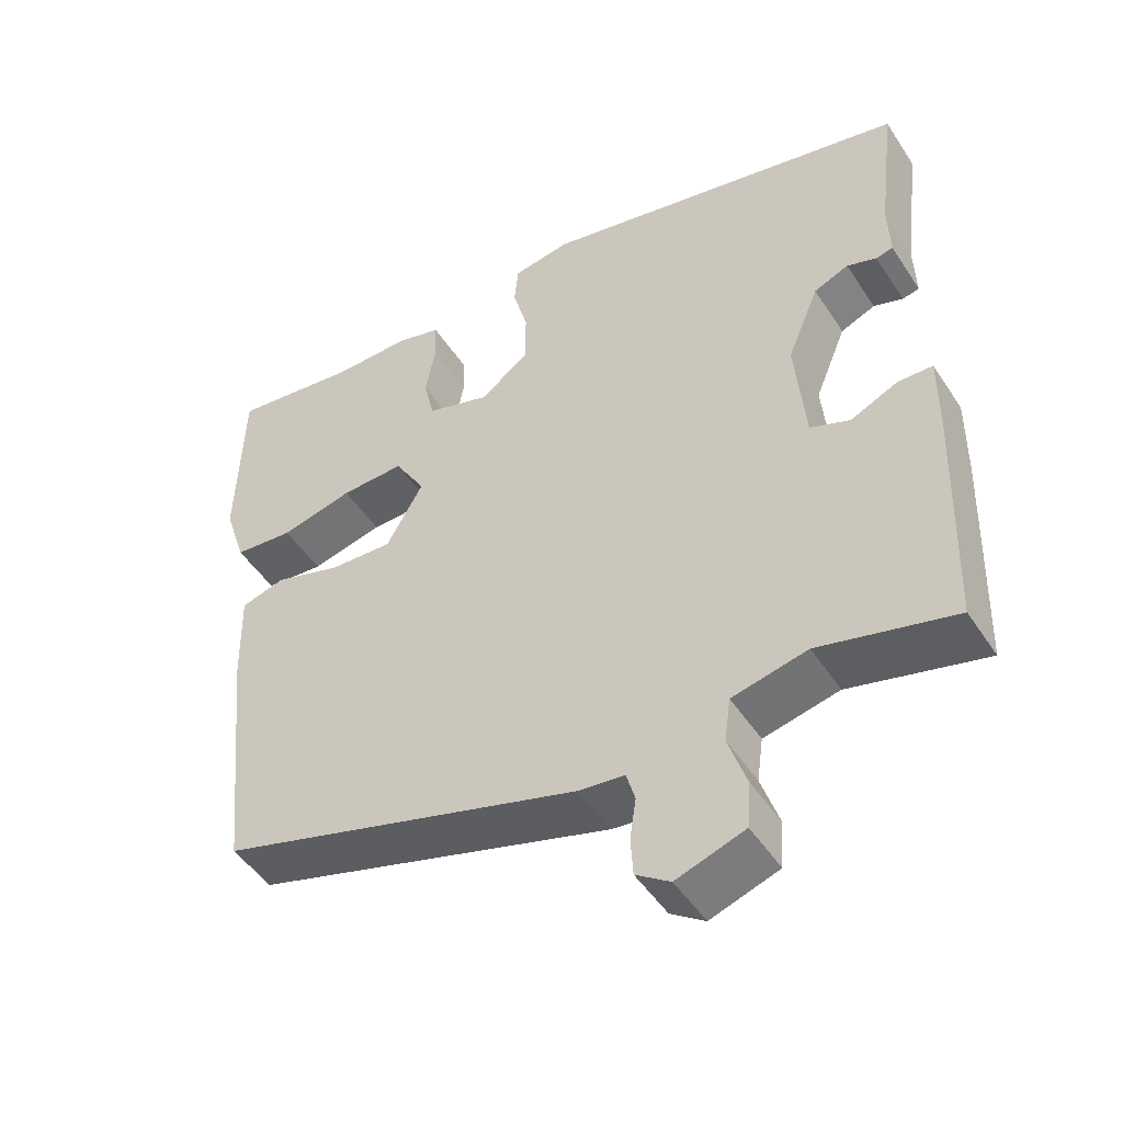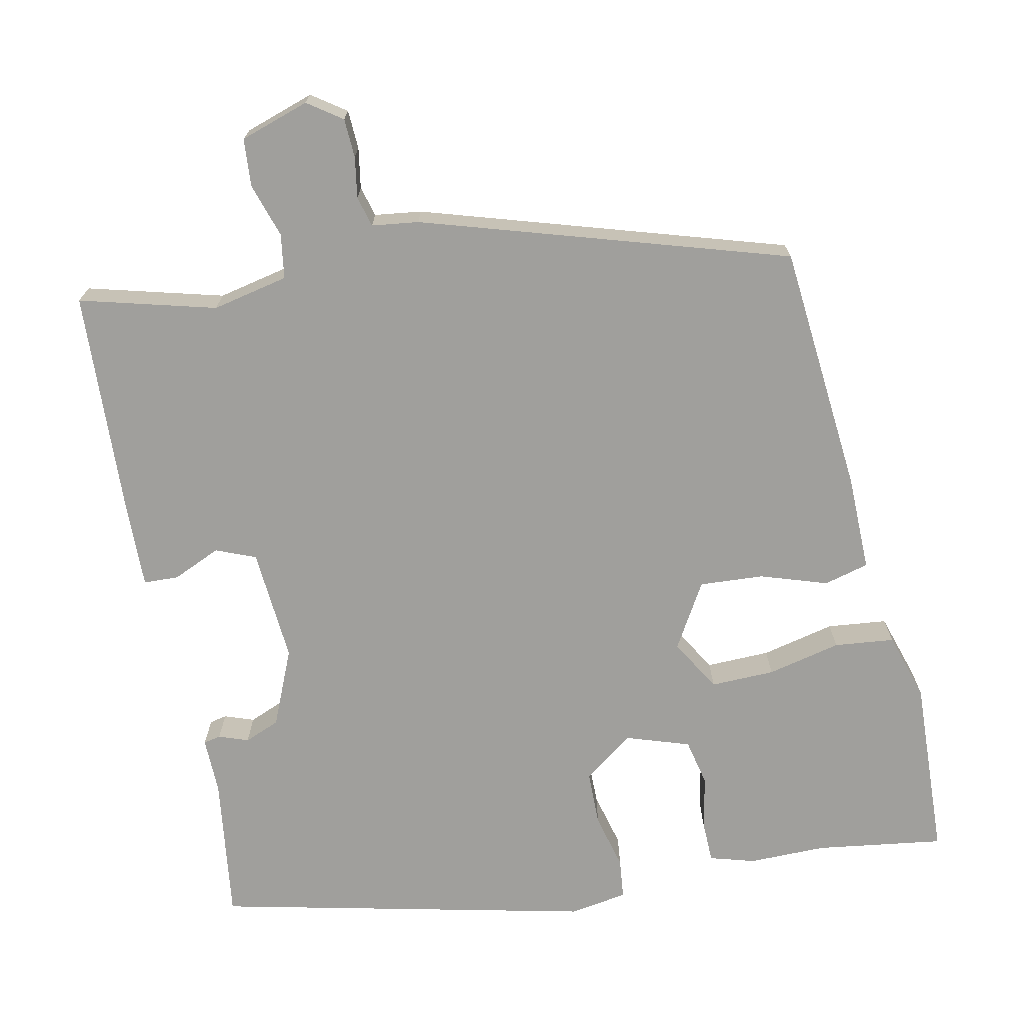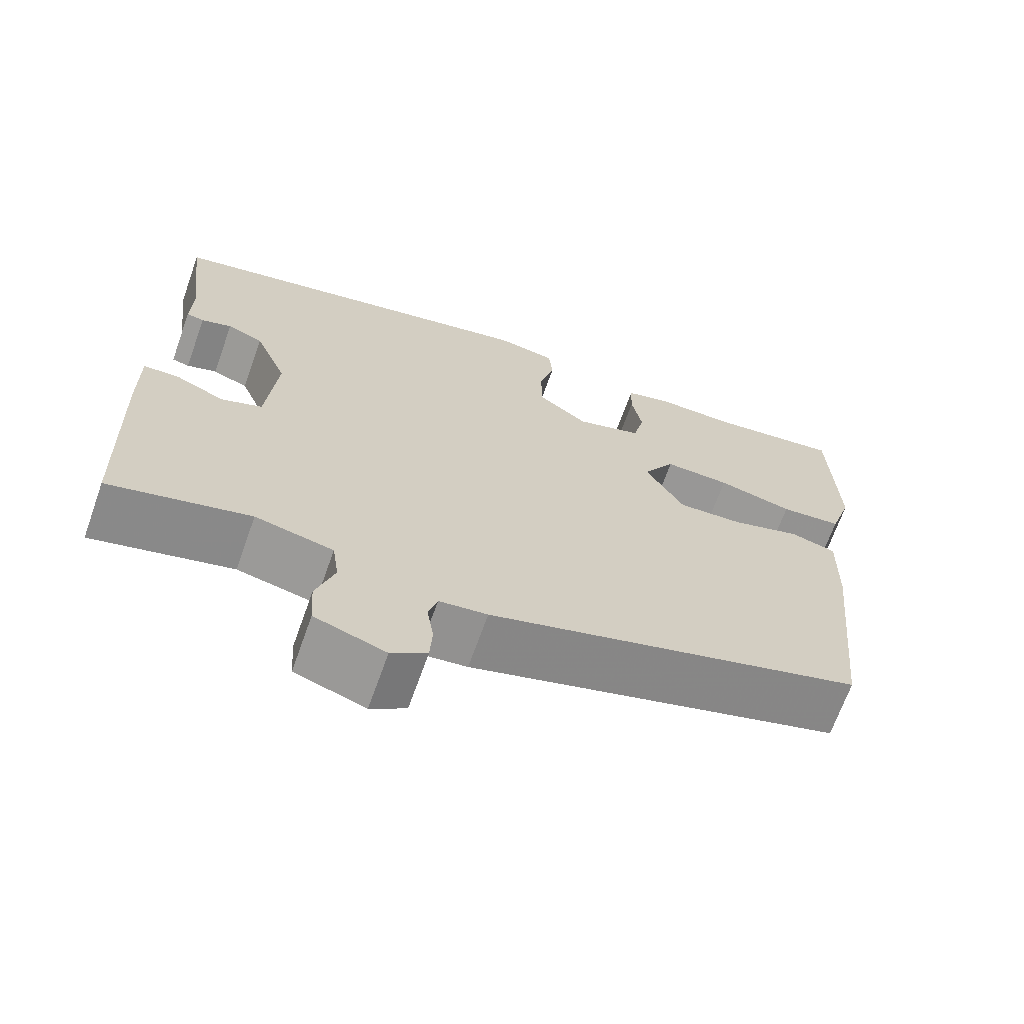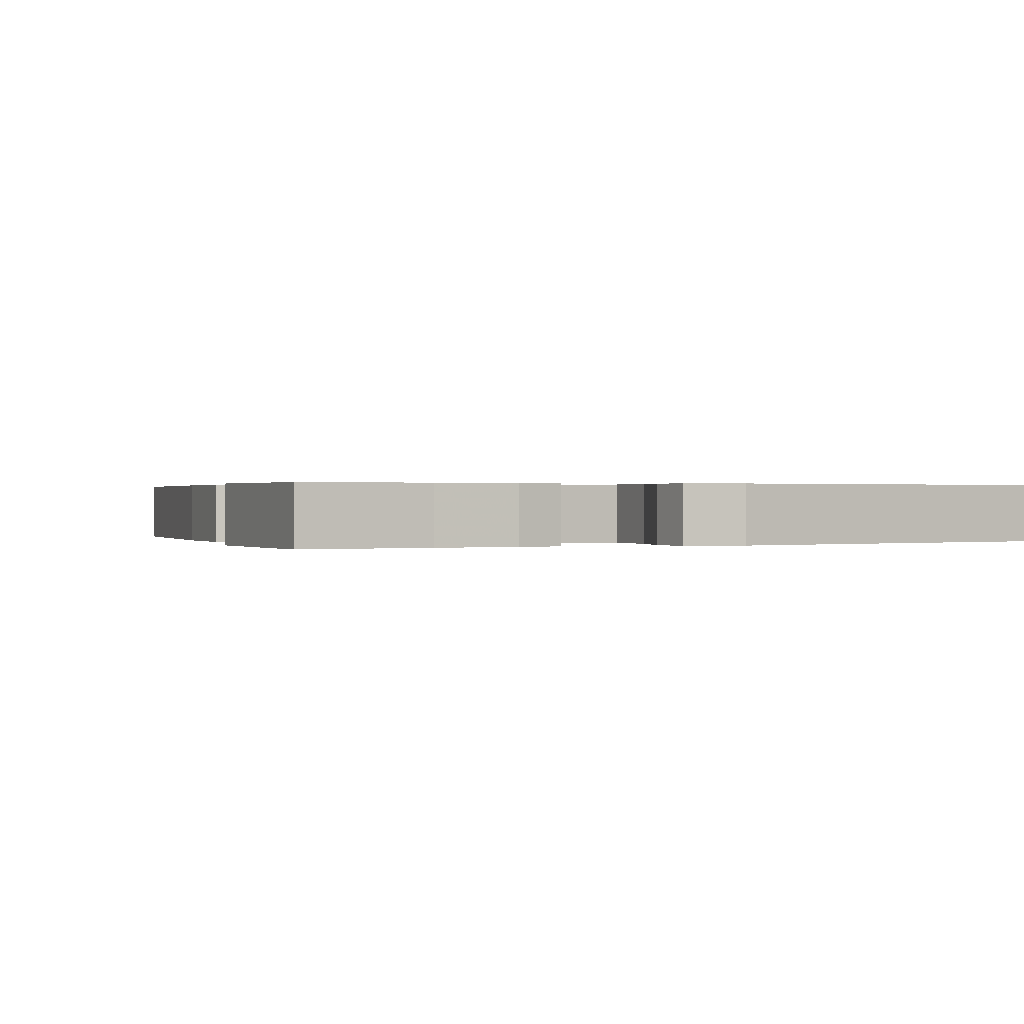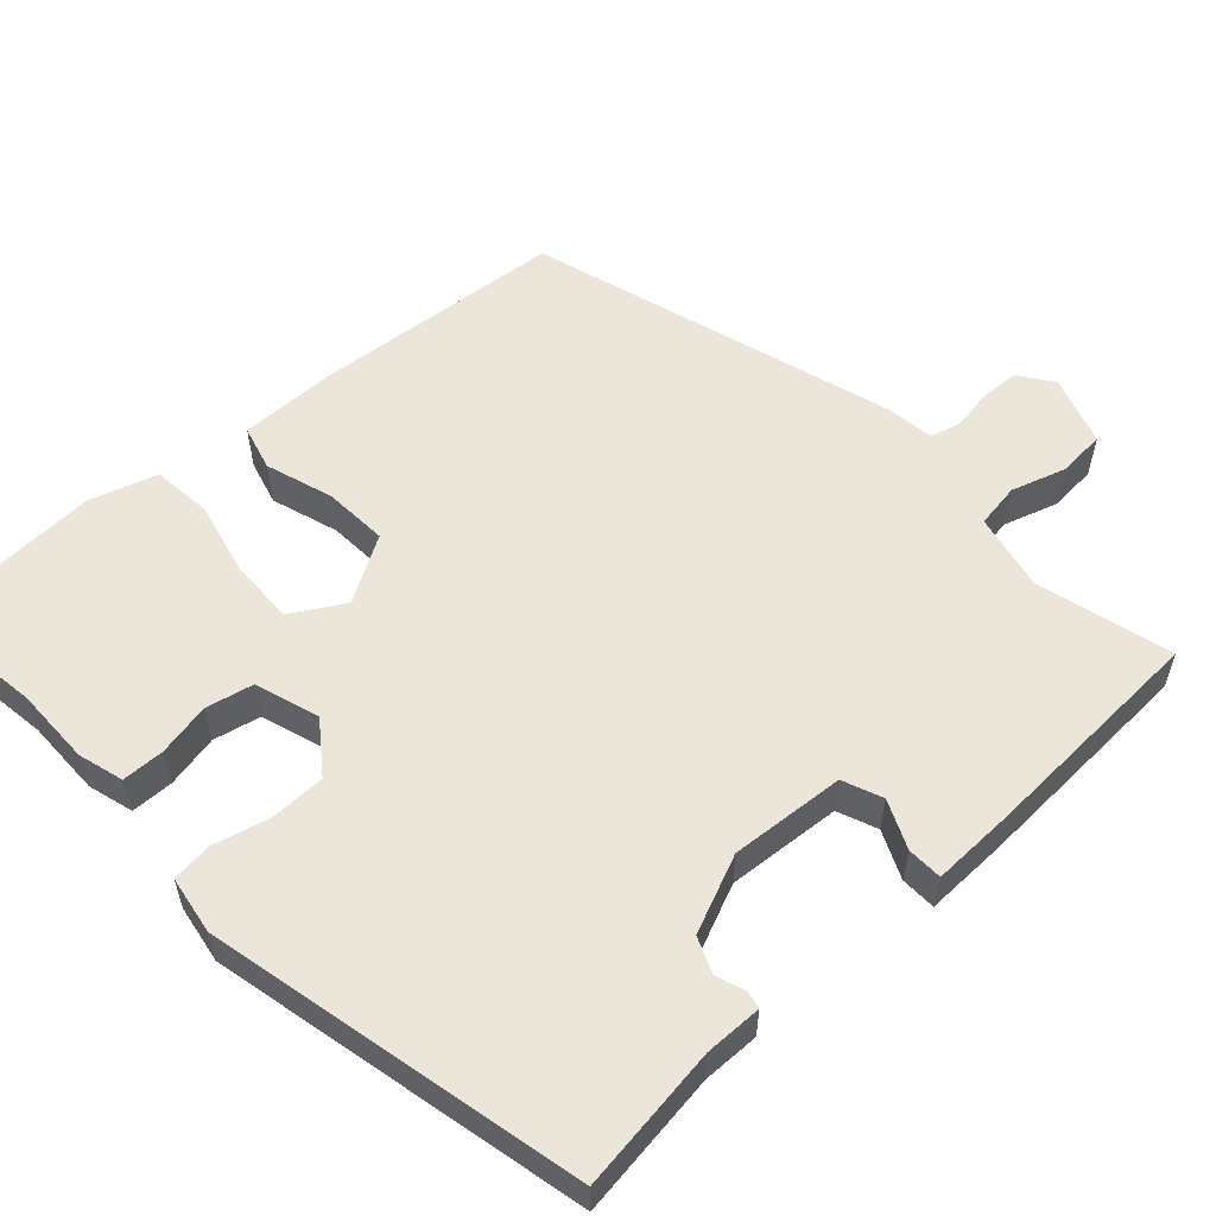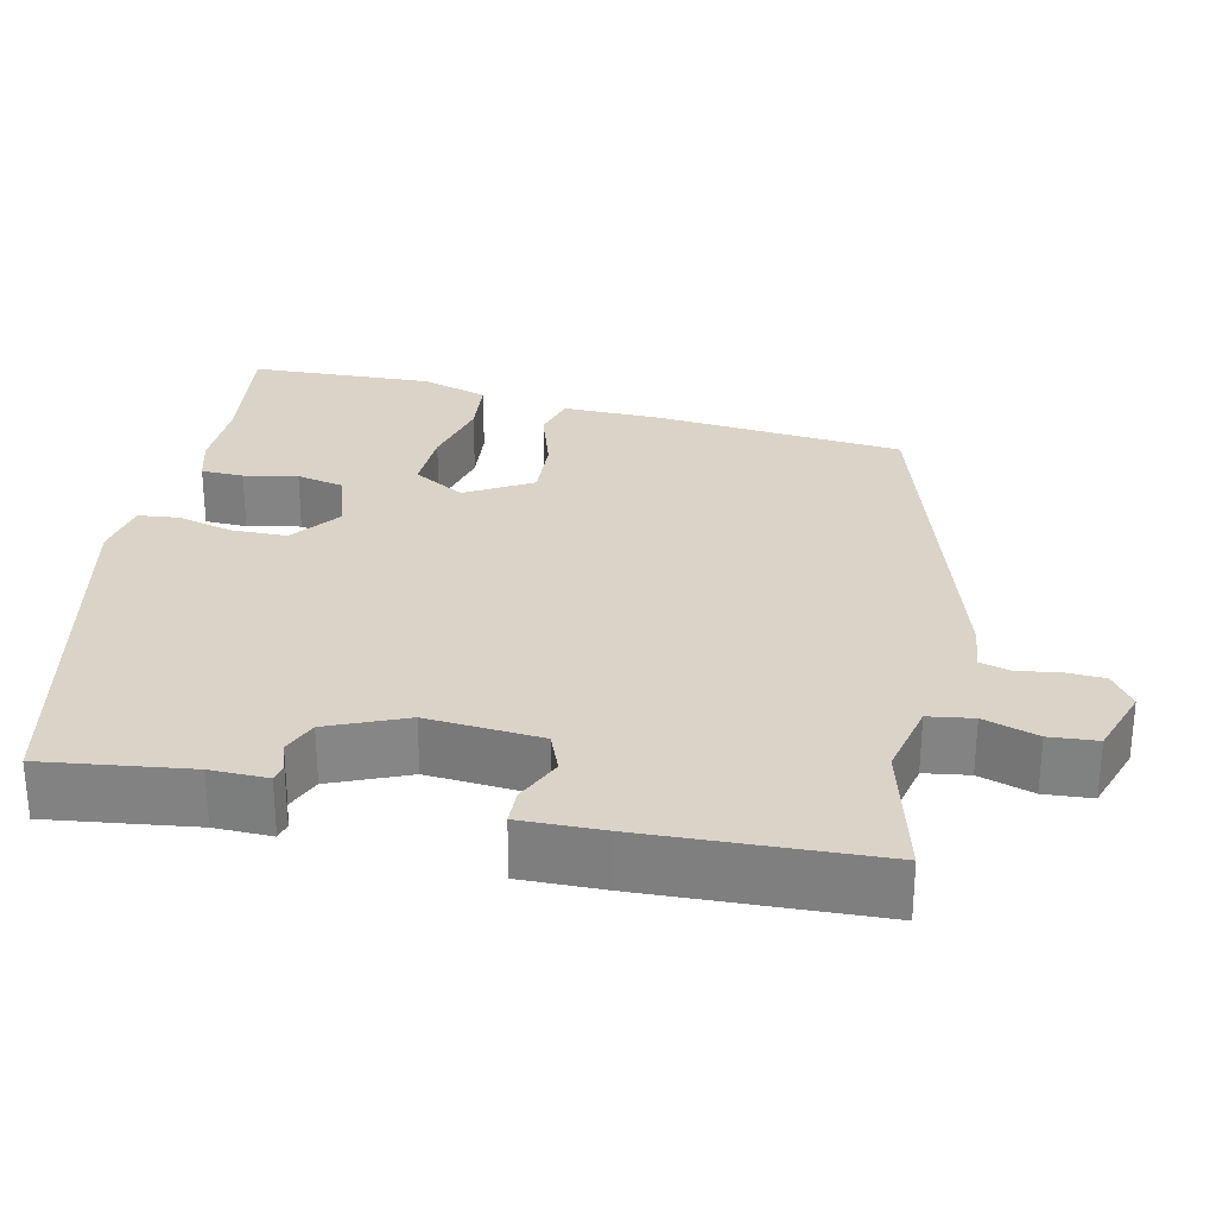
<metadata>
{"format":"obj","ext":"obj","renderer":"f3d","projection":"perspective","resolution":1024,"background":"white","views":[{"elev":-48.5,"azim":31.8,"up":"+Z"},{"elev":-71.2,"azim":-169.0,"up":"+Y"},{"elev":-67.9,"azim":160.4,"up":"+Z"},{"elev":0.3,"azim":-23.5,"up":"+Y"},{"elev":56.6,"azim":46.8,"up":"+Y"},{"elev":28.4,"azim":102.0,"up":"+Y"}]}
</metadata>
<code>
v -0.449 0.07 -0.375
v -0.482 0.07 -0.055
v -0.485 0.07 0.068
v -0.428 0.07 0.084
v -0.342 0.07 0.057
v -0.26 0.07 0.053
v -0.212 0.07 0.137
v -0.252 0.07 0.203
v -0.334 0.07 0.2
v -0.428 0.07 0.177
v -0.505 0.07 0.184
v -0.533 0.07 0.27
v -0.526 0.07 0.503
v -0.362 0.07 0.482
v -0.263 0.07 0.484
v -0.205 0.07 0.468
v -0.203 0.07 0.414
v -0.216 0.07 0.346
v -0.202 0.07 0.286
v -0.12 0.07 0.26
v -0.057 0.07 0.308
v -0.057 0.07 0.379
v -0.076 0.07 0.45
v -0.071 0.07 0.502
v 0.003 0.07 0.515
v 0.484 0.07 0.413
v 0.461 0.07 0.227
v 0.463 0.07 0.154
v 0.441 0.07 0.149
v 0.403 0.07 0.162
v 0.358 0.07 0.143
v 0.317 0.07 0.044
v 0.33 0.07 -0.102
v 0.381 0.07 -0.122
v 0.442 0.07 -0.094
v 0.487 0.07 -0.095
v 0.486 0.07 -0.201
v 0.476 0.07 -0.495
v 0.302 0.07 -0.451
v 0.205 0.07 -0.473
v 0.197 0.07 -0.53
v 0.22 0.07 -0.599
v 0.216 0.07 -0.66
v 0.128 0.07 -0.69
v 0.084 0.07 -0.66
v 0.081 0.07 -0.61
v 0.089 0.07 -0.558
v 0.078 0.07 -0.519
v 0.018 0.07 -0.512
v -0.449 0 -0.375
v -0.482 0 -0.055
v -0.485 0 0.068
v -0.428 0 0.084
v -0.342 0 0.057
v -0.26 0 0.053
v -0.212 0 0.137
v -0.252 0 0.203
v -0.334 0 0.2
v -0.428 0 0.177
v -0.505 0 0.184
v -0.533 0 0.27
v -0.526 0 0.503
v -0.362 0 0.482
v -0.263 0 0.484
v -0.205 0 0.468
v -0.203 0 0.414
v -0.216 0 0.346
v -0.202 0 0.286
v -0.12 0 0.26
v -0.057 0 0.308
v -0.057 0 0.379
v -0.076 0 0.45
v -0.071 0 0.502
v 0.003 0 0.515
v 0.484 0 0.413
v 0.461 0 0.227
v 0.463 0 0.154
v 0.441 0 0.149
v 0.403 0 0.162
v 0.358 0 0.143
v 0.317 0 0.044
v 0.33 0 -0.102
v 0.381 0 -0.122
v 0.442 0 -0.094
v 0.487 0 -0.095
v 0.486 0 -0.201
v 0.476 0 -0.495
v 0.302 0 -0.451
v 0.205 0 -0.473
v 0.197 0 -0.53
v 0.22 0 -0.599
v 0.216 0 -0.66
v 0.128 0 -0.69
v 0.084 0 -0.66
v 0.081 0 -0.61
v 0.089 0 -0.558
v 0.078 0 -0.519
v 0.018 0 -0.512
f 3 4 5
f 2 3 5
f 1 2 5
f 49 1 5
f 48 49 5
f 45 46 47
f 44 45 47
f 43 44 47
f 42 43 47
f 41 42 47
f 40 41 47 48
f 37 38 39
f 36 37 39
f 35 36 39
f 34 35 39
f 33 34 39 40
f 32 33 40 48
f 27 28 29 30
f 27 30 31
f 26 27 31
f 25 26 31
f 24 25 31
f 23 24 31
f 22 23 31
f 31 32 48
f 22 31 48
f 21 22 48
f 16 17 18
f 15 16 18
f 14 15 18
f 14 18 19
f 13 14 19
f 12 13 19
f 11 12 19
f 10 11 19
f 9 10 19
f 8 9 19 20
f 48 5 6
f 48 6 7
f 21 48 7
f 20 21 7
f 7 8 20
f 54 53 52
f 54 52 51
f 54 51 50
f 54 50 98
f 54 98 97
f 96 95 94
f 96 94 93
f 96 93 92
f 96 92 91
f 96 91 90
f 97 96 90 89
f 88 87 86
f 88 86 85
f 88 85 84
f 88 84 83
f 89 88 83 82
f 97 89 82 81
f 79 78 77 76
f 80 79 76
f 80 76 75
f 80 75 74
f 80 74 73
f 80 73 72
f 80 72 71
f 97 81 80
f 97 80 71
f 97 71 70
f 67 66 65
f 67 65 64
f 67 64 63
f 68 67 63
f 68 63 62
f 68 62 61
f 68 61 60
f 68 60 59
f 68 59 58
f 69 68 58 57
f 55 54 97
f 56 55 97
f 56 97 70
f 56 70 69
f 69 57 56
f 1 50 51 2
f 2 51 52 3
f 3 52 53 4
f 4 53 54 5
f 5 54 55 6
f 6 55 56 7
f 7 56 57 8
f 8 57 58 9
f 9 58 59 10
f 10 59 60 11
f 11 60 61 12
f 12 61 62 13
f 13 62 63 14
f 14 63 64 15
f 15 64 65 16
f 16 65 66 17
f 17 66 67 18
f 18 67 68 19
f 19 68 69 20
f 20 69 70 21
f 21 70 71 22
f 22 71 72 23
f 23 72 73 24
f 24 73 74 25
f 25 74 75 26
f 26 75 76 27
f 27 76 77 28
f 28 77 78 29
f 29 78 79 30
f 30 79 80 31
f 31 80 81 32
f 32 81 82 33
f 33 82 83 34
f 34 83 84 35
f 35 84 85 36
f 36 85 86 37
f 37 86 87 38
f 38 87 88 39
f 39 88 89 40
f 40 89 90 41
f 41 90 91 42
f 42 91 92 43
f 43 92 93 44
f 44 93 94 45
f 45 94 95 46
f 46 95 96 47
f 47 96 97 48
f 48 97 98 49
f 49 98 50 1

</code>
